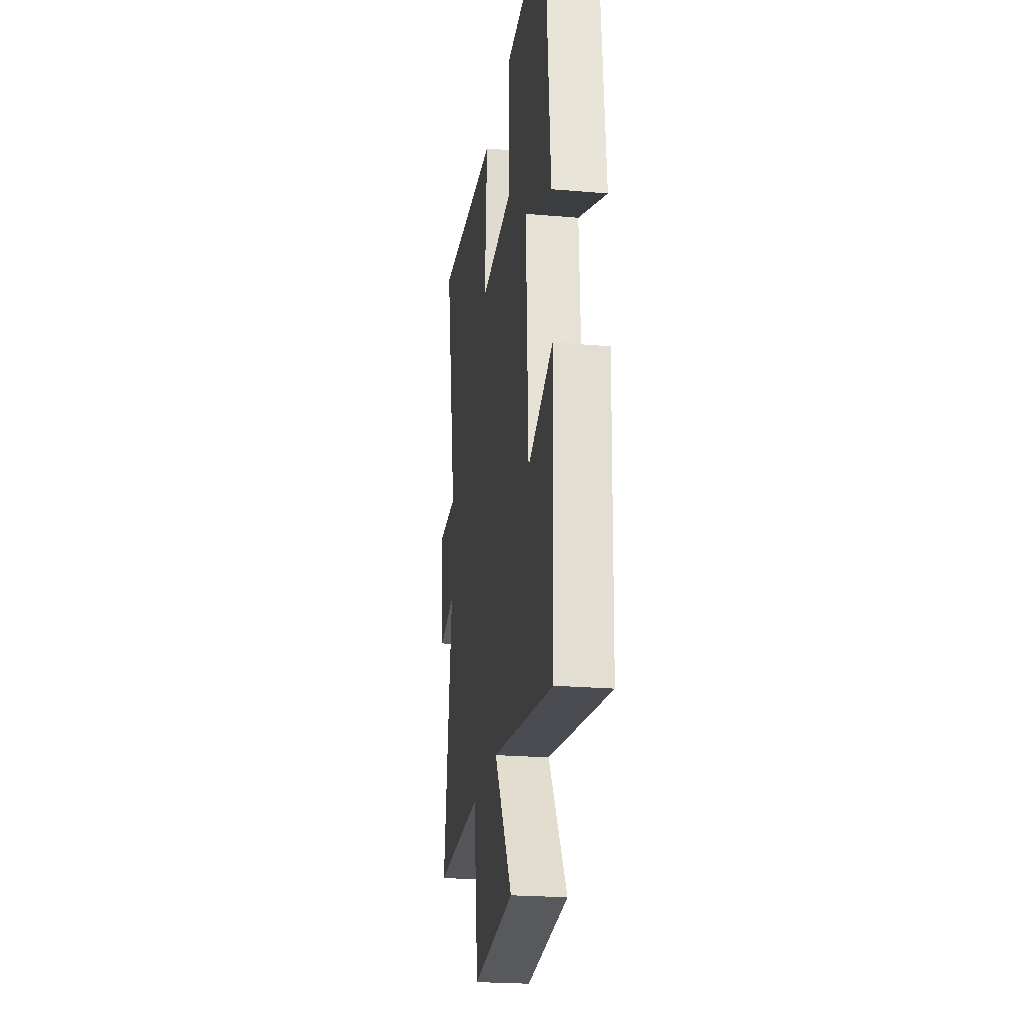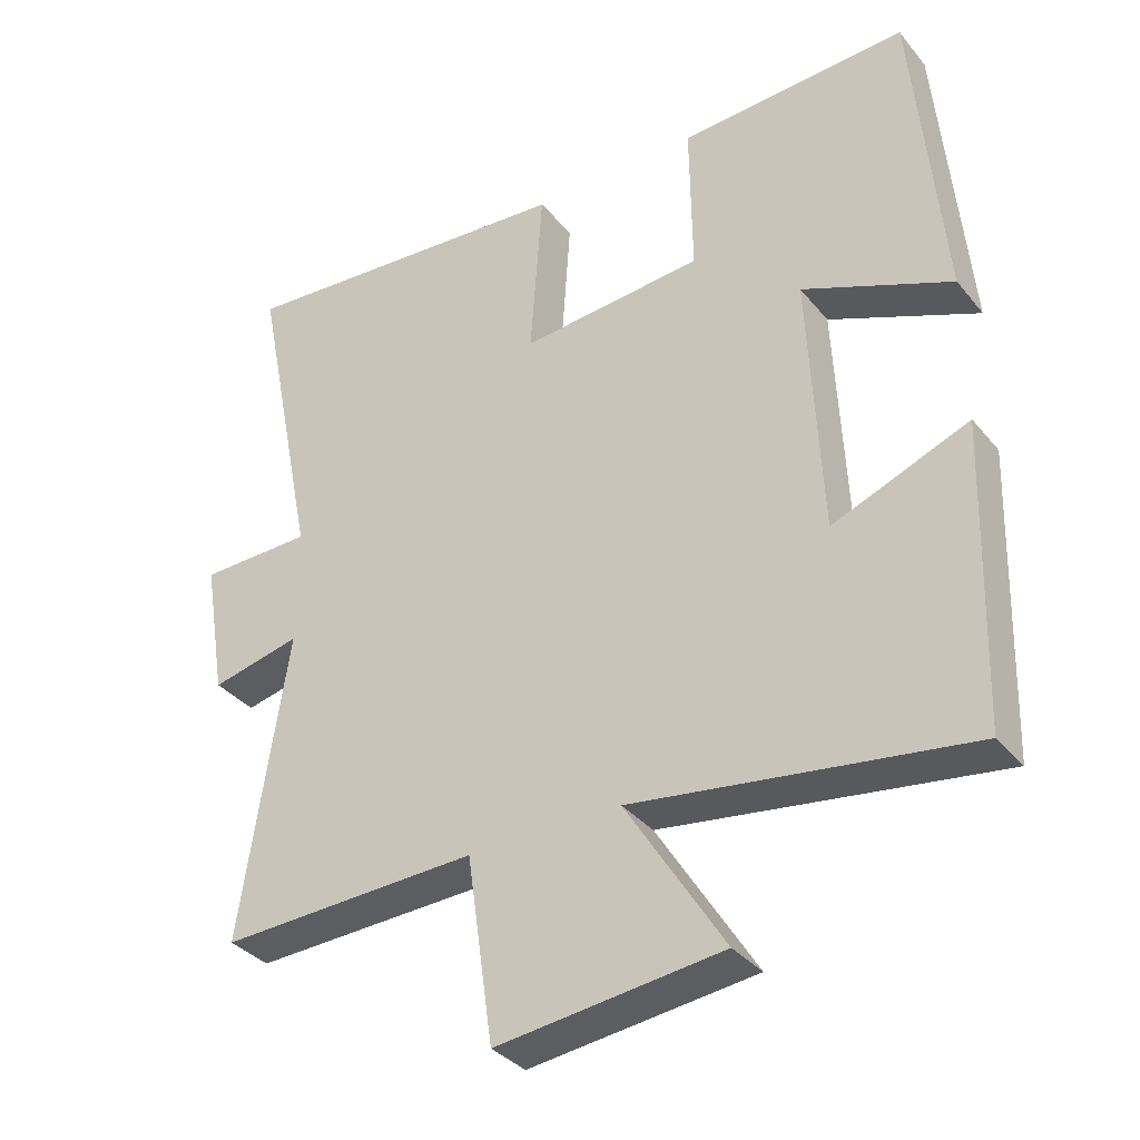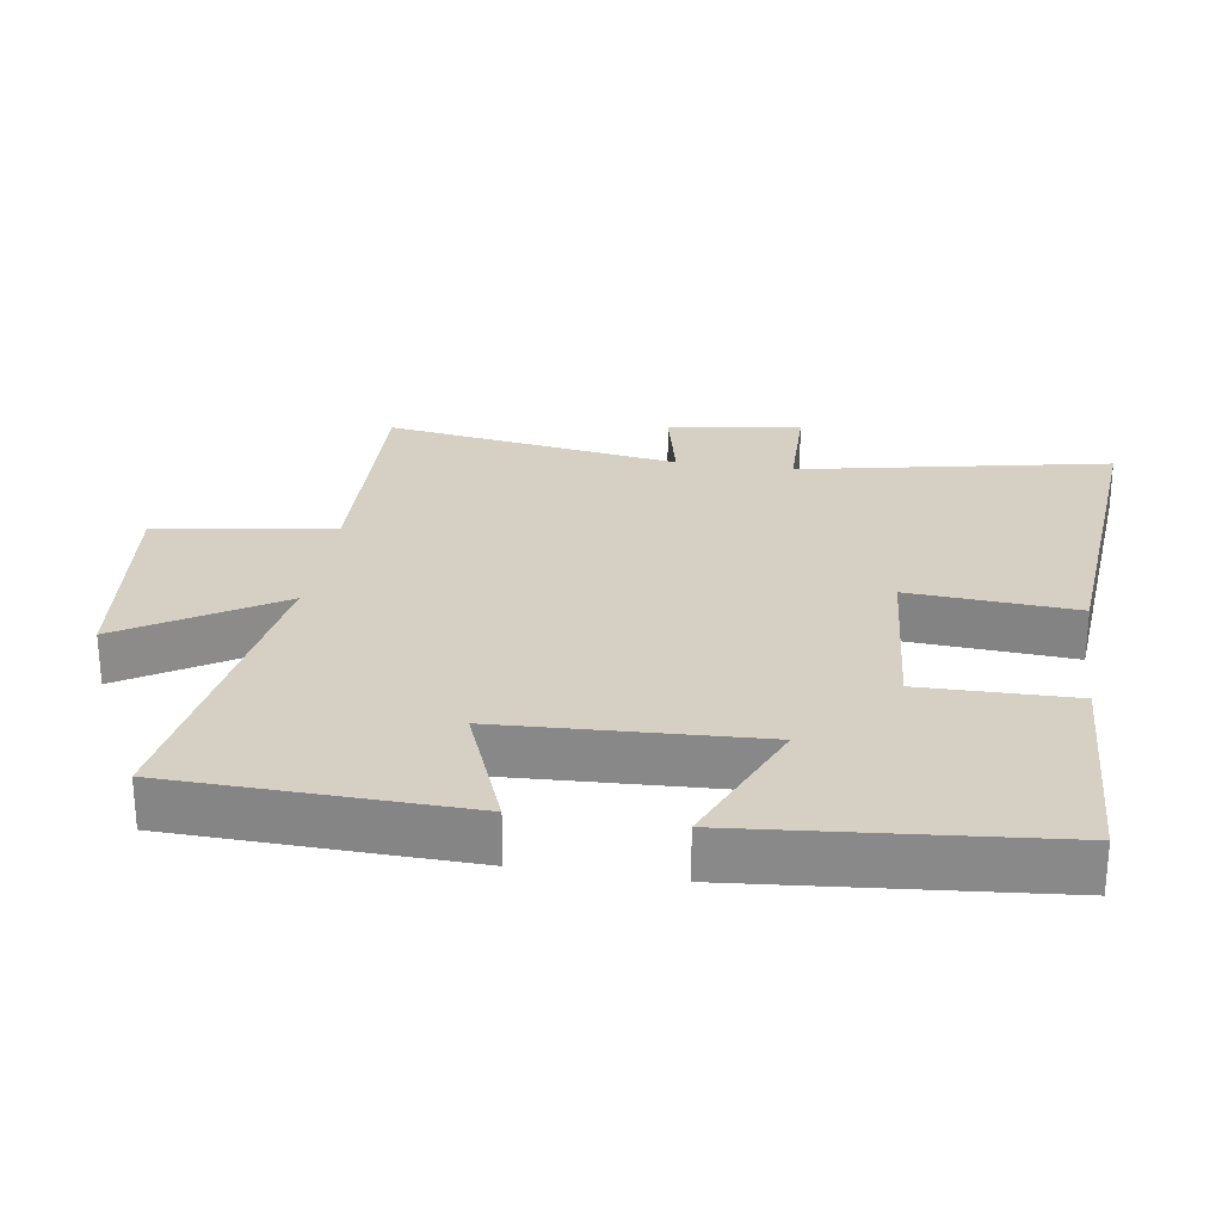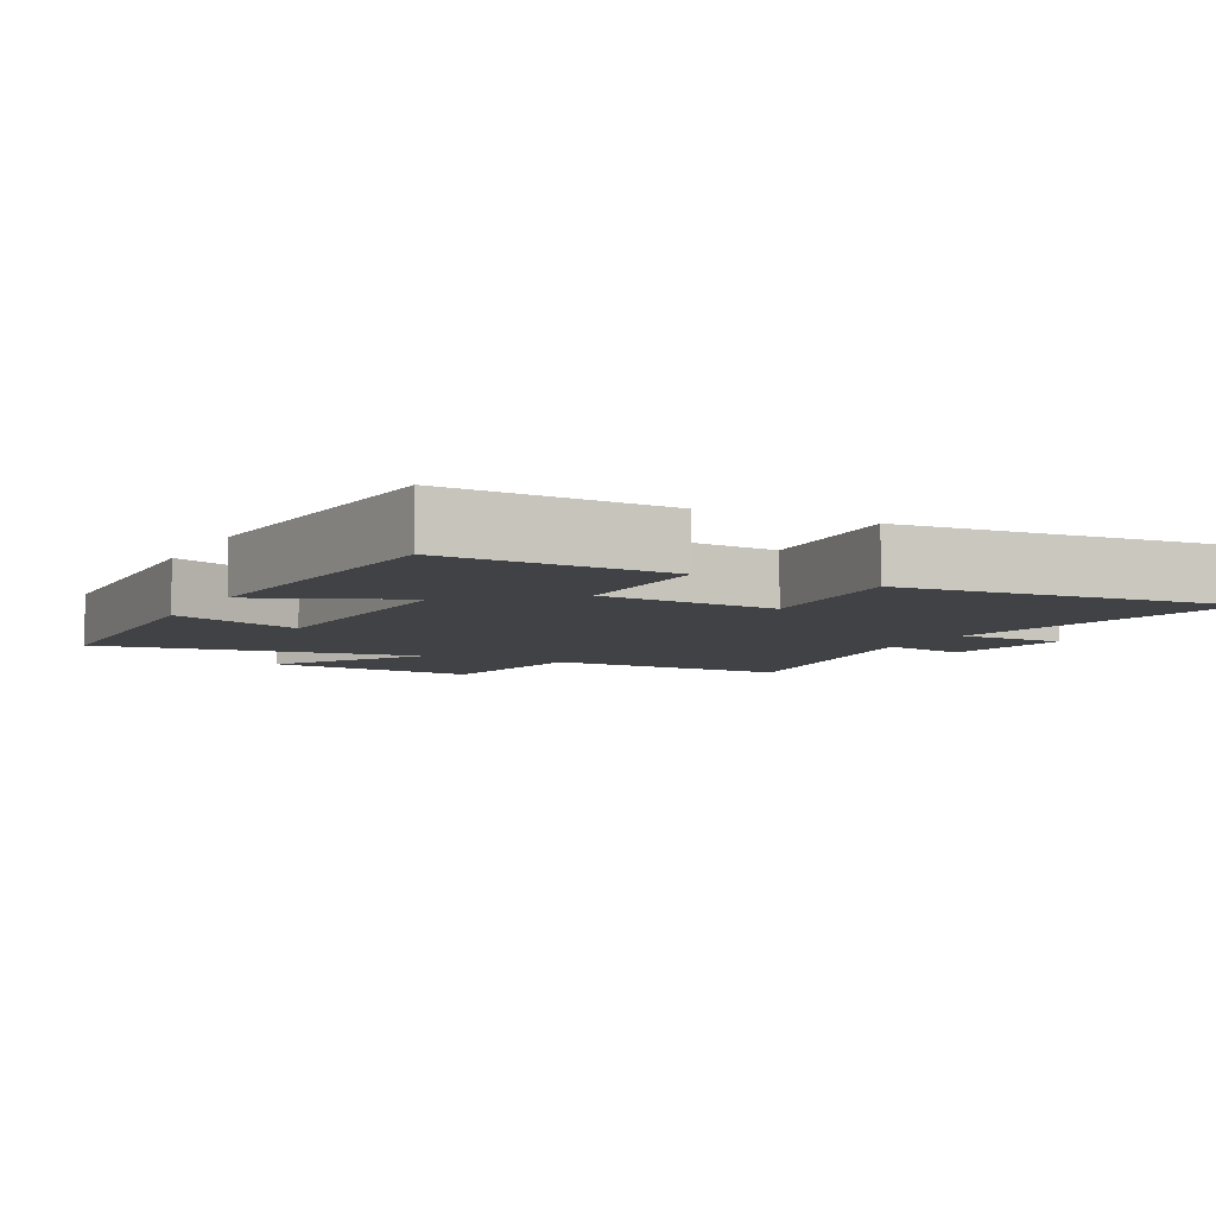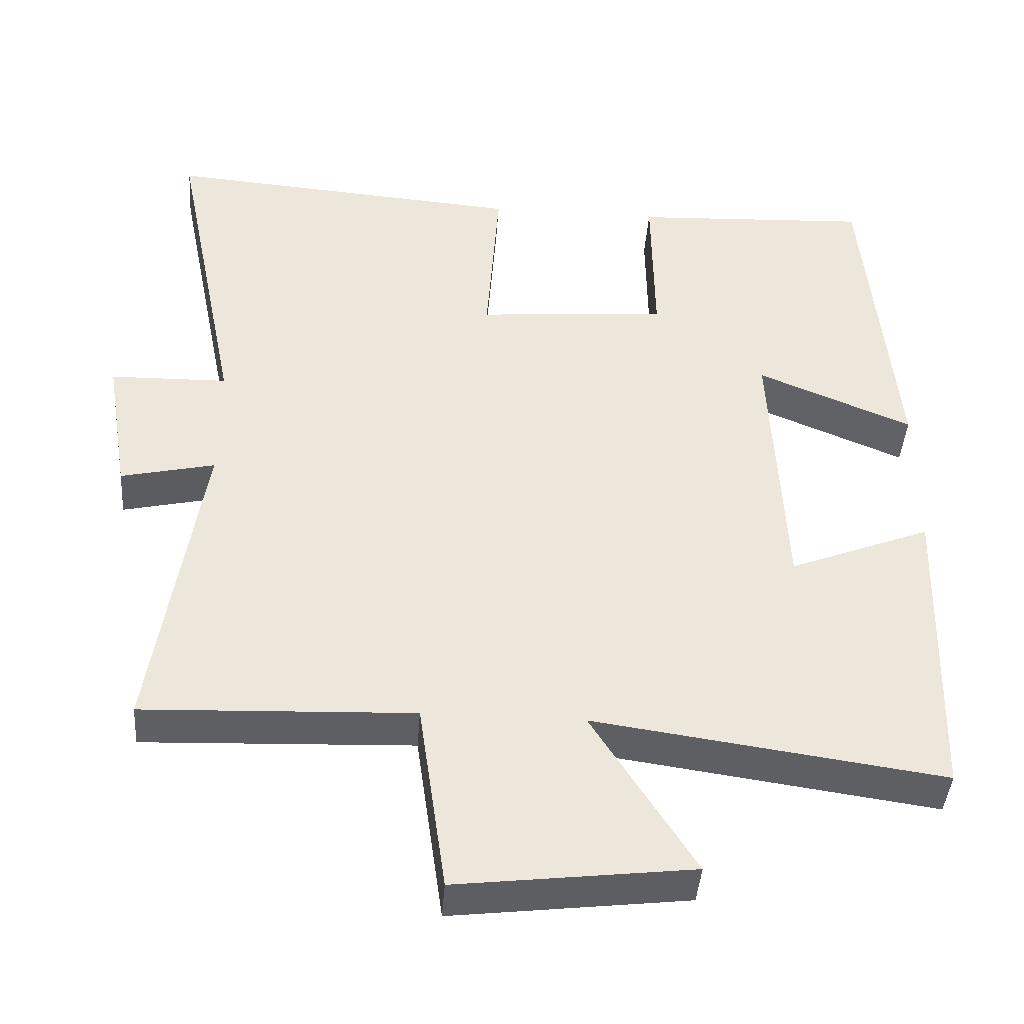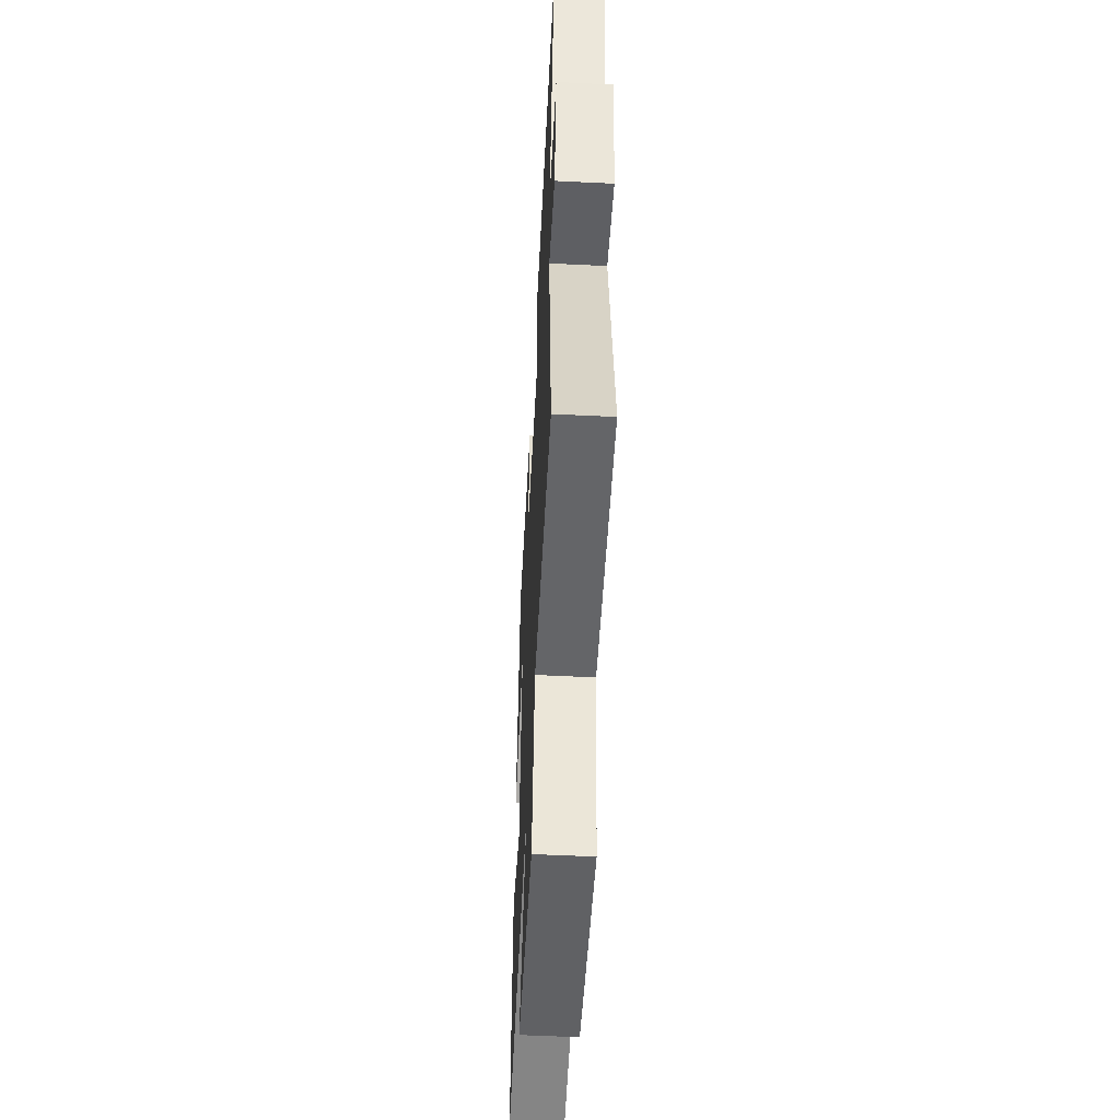
<metadata>
{"format":"obj","ext":"obj","renderer":"f3d","projection":"perspective","resolution":1024,"background":"white","views":[{"elev":-23.4,"azim":-98.2,"up":"+Z"},{"elev":-34.9,"azim":-146.5,"up":"+Z"},{"elev":26.3,"azim":-81.2,"up":"+Y"},{"elev":-6.3,"azim":-27.2,"up":"+Y"},{"elev":-42.2,"azim":175.9,"up":"+Z"},{"elev":-53.7,"azim":87.0,"up":"+Z"}]}
</metadata>
<code>
v 0.591 0.07 0.539
v 0.5 0.07 0.087
v 0.659 0.07 0.084
v 0.627 0.07 -0.11
v 0.5 0.07 -0.081
v 0.566 0.07 -0.514
v 0.201 0.07 -0.5
v 0.164 0.07 -0.76
v -0.154 0.07 -0.722
v -0.015 0.07 -0.5
v -0.487 0.07 -0.567
v -0.5 0.07 -0.142
v -0.308 0.07 -0.218
v -0.29 0.07 0.156
v -0.5 0.07 0.068
v -0.459 0.07 0.516
v -0.135 0.07 0.5
v -0.138 0.07 0.278
v 0.12 0.07 0.256
v 0.103 0.07 0.5
v 0.591 0 0.539
v 0.5 0 0.087
v 0.659 0 0.084
v 0.627 0 -0.11
v 0.5 0 -0.081
v 0.566 0 -0.514
v 0.201 0 -0.5
v 0.164 0 -0.76
v -0.154 0 -0.722
v -0.015 0 -0.5
v -0.487 0 -0.567
v -0.5 0 -0.142
v -0.308 0 -0.218
v -0.29 0 0.156
v -0.5 0 0.068
v -0.459 0 0.516
v -0.135 0 0.5
v -0.138 0 0.278
v 0.12 0 0.256
v 0.103 0 0.5
f 19 20 1 2
f 18 19 2
f 15 16 17 18
f 14 15 18
f 13 14 18 2
f 10 11 12 13
f 10 13 2 3
f 7 8 9 10
f 5 6 7
f 5 7 10
f 3 4 5
f 3 5 10
f 22 21 40 39
f 22 39 38
f 38 37 36 35
f 38 35 34
f 22 38 34 33
f 33 32 31 30
f 23 22 33 30
f 30 29 28 27
f 27 26 25
f 30 27 25
f 25 24 23
f 30 25 23
f 1 21 22 2
f 2 22 23 3
f 3 23 24 4
f 4 24 25 5
f 5 25 26 6
f 6 26 27 7
f 7 27 28 8
f 8 28 29 9
f 9 29 30 10
f 10 30 31 11
f 11 31 32 12
f 12 32 33 13
f 13 33 34 14
f 14 34 35 15
f 15 35 36 16
f 16 36 37 17
f 17 37 38 18
f 18 38 39 19
f 19 39 40 20
f 20 40 21 1

</code>
